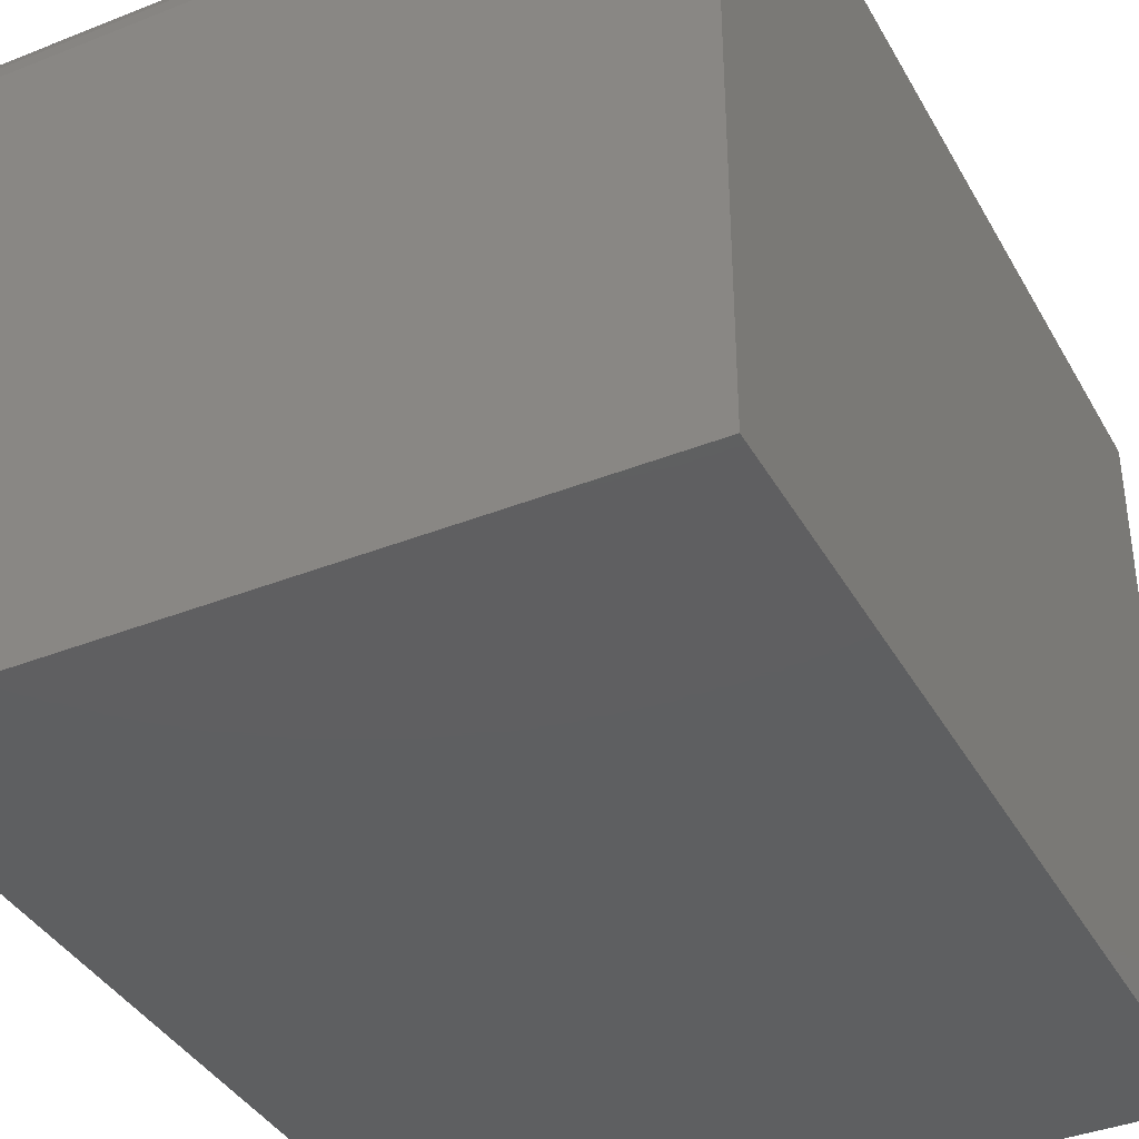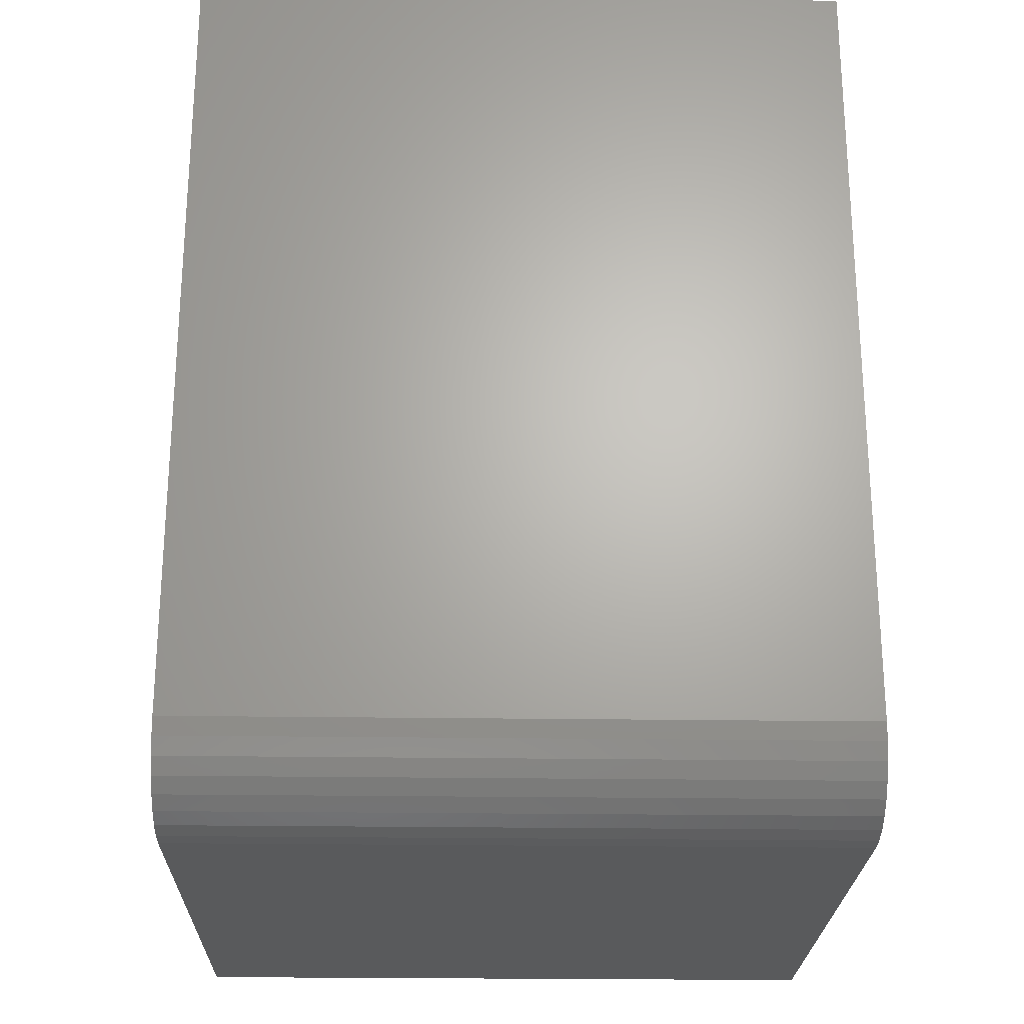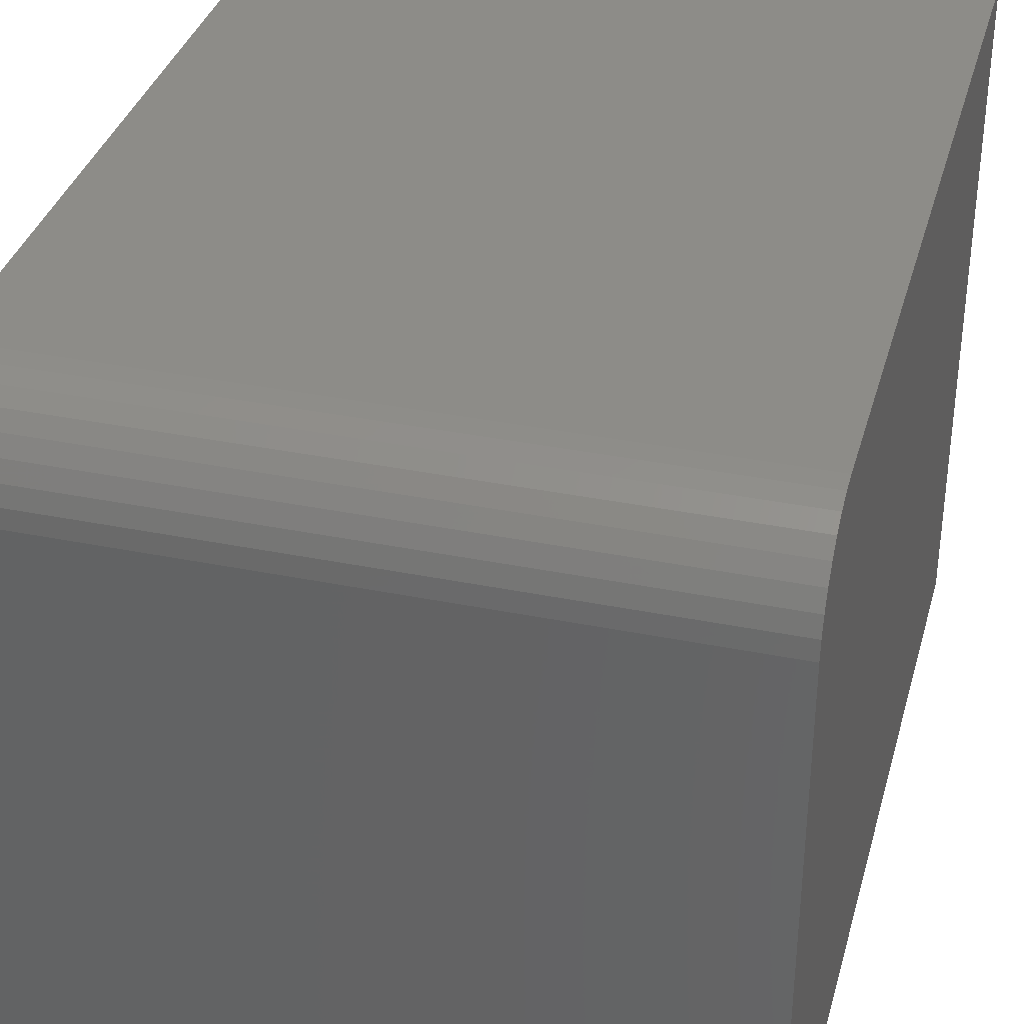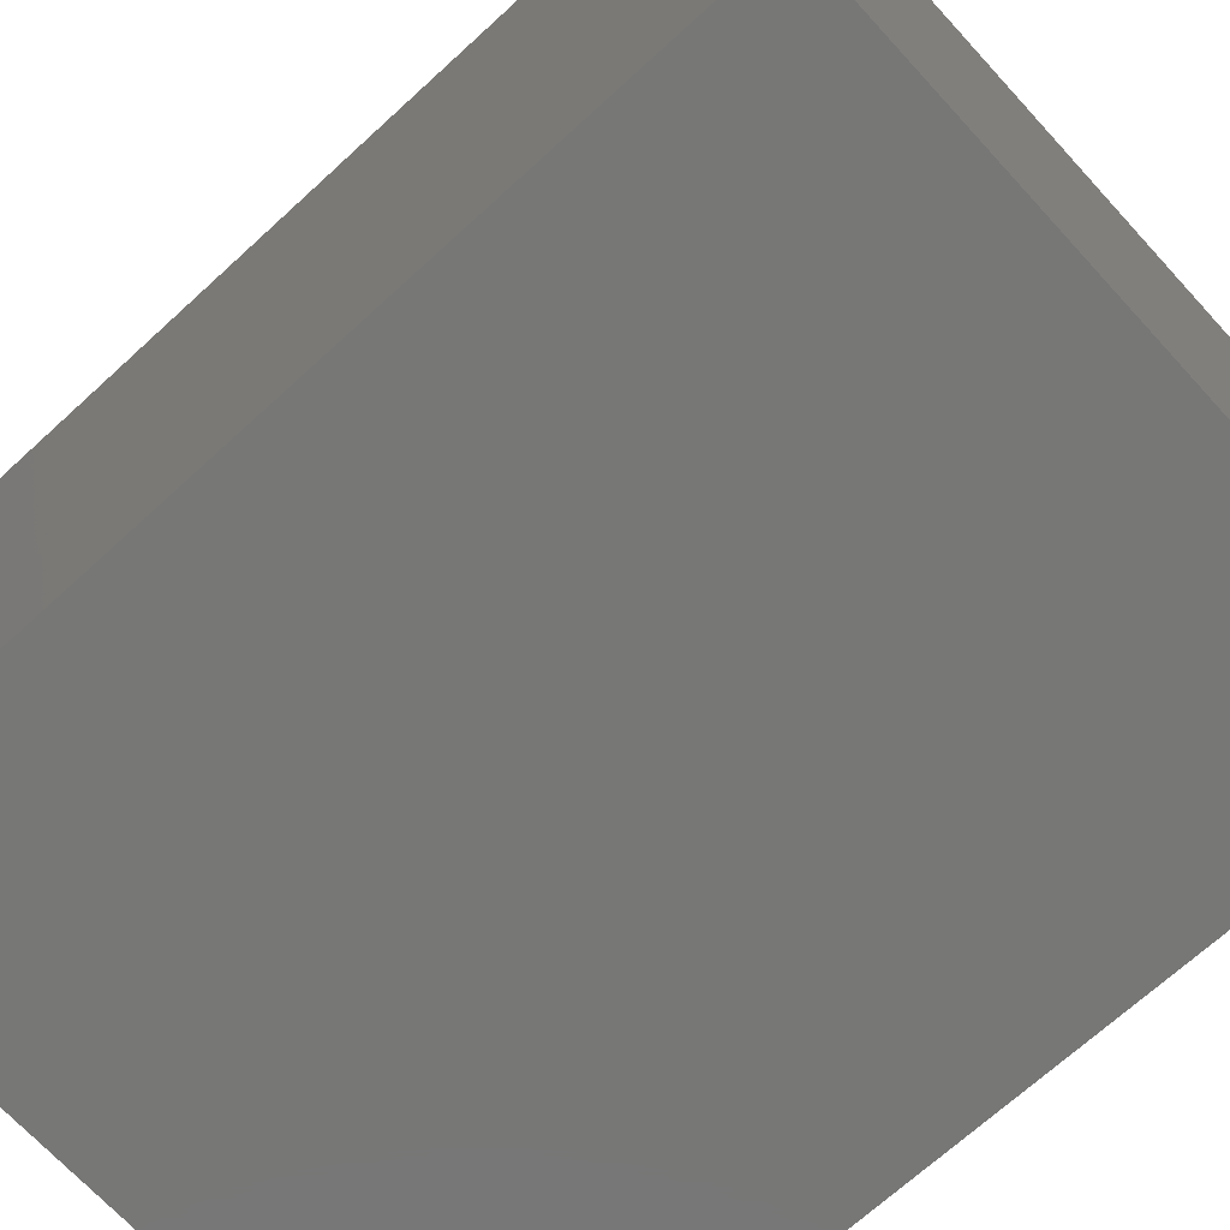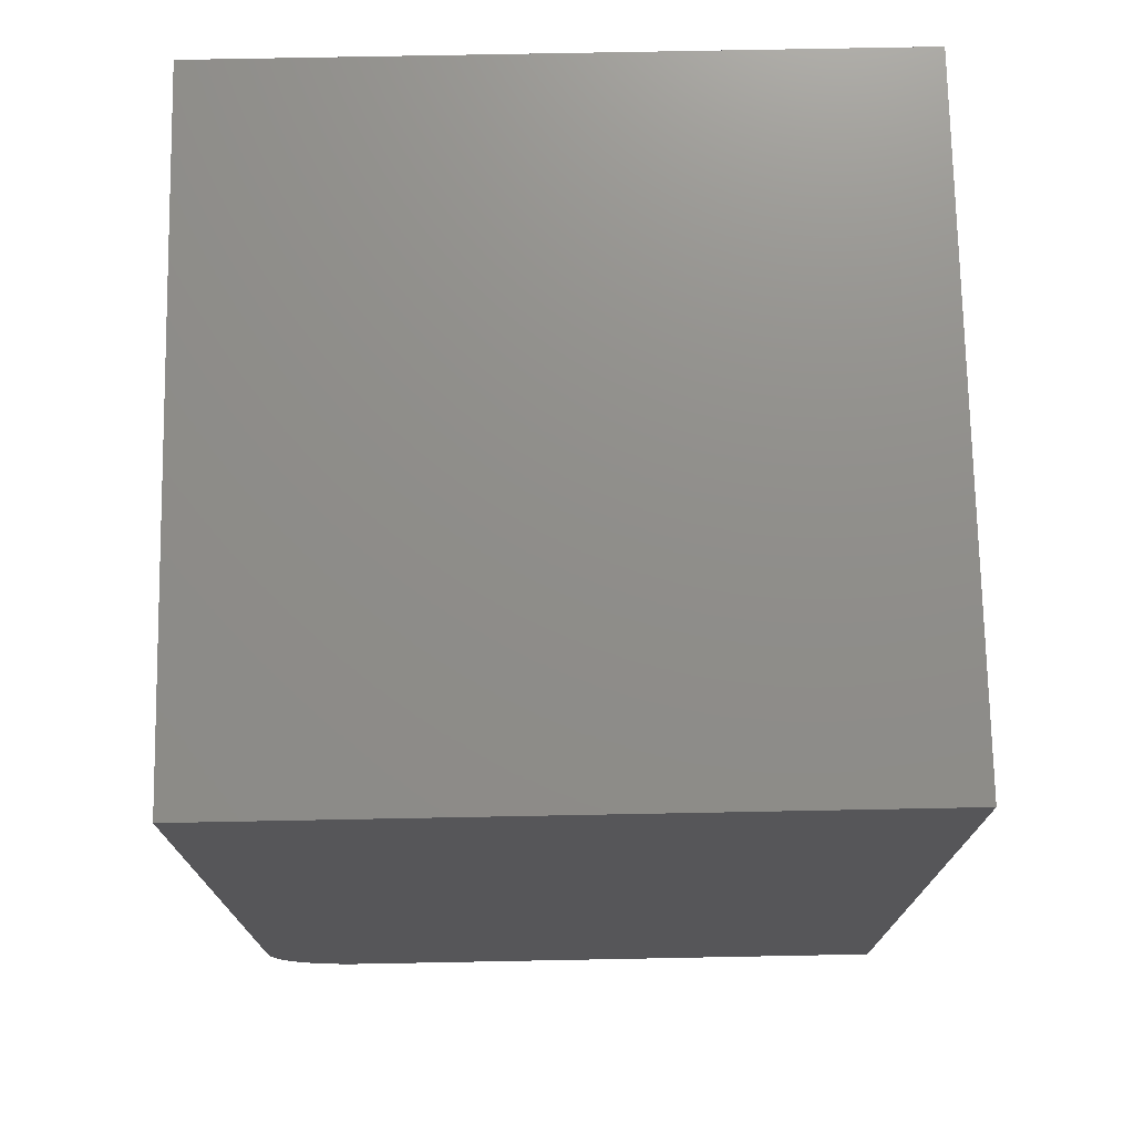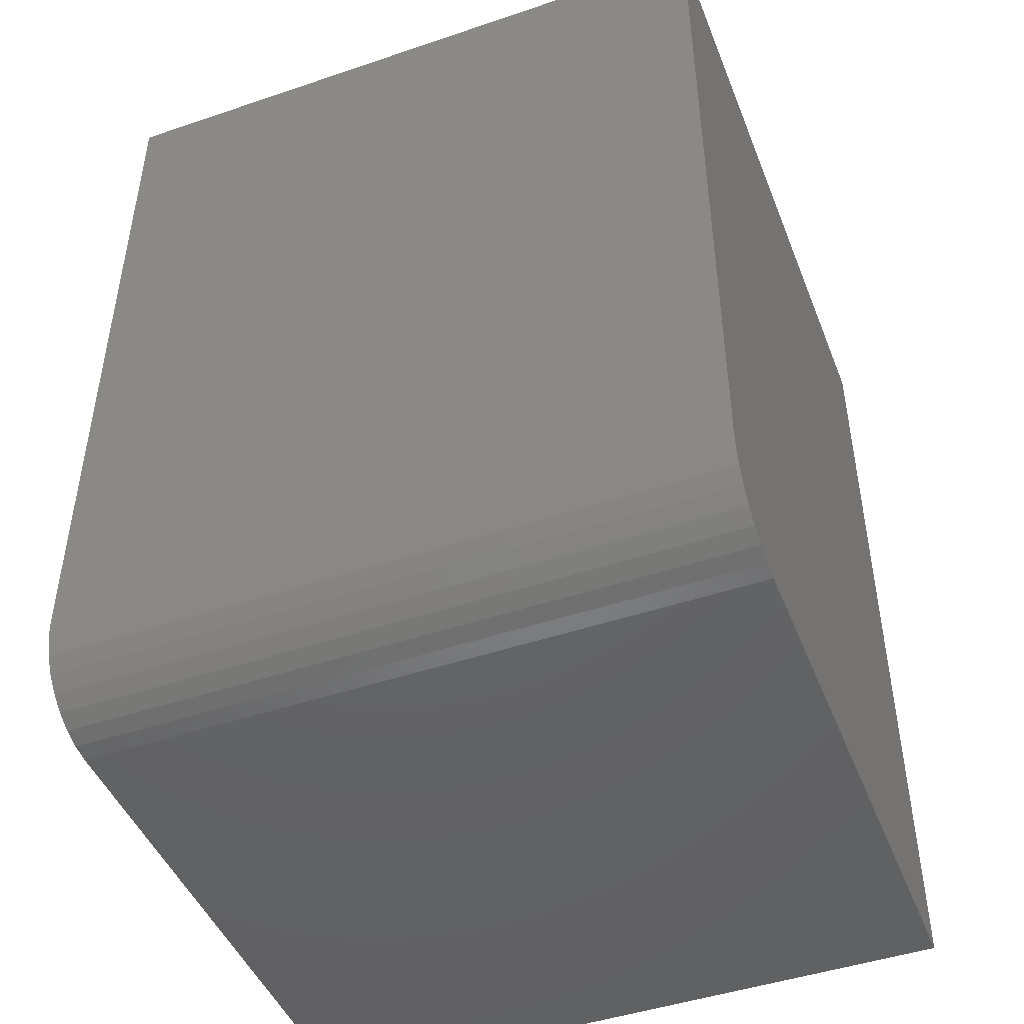
<metadata>
{"format":"stl","ext":"stl","renderer":"f3d","projection":"perspective","resolution":1024,"background":"white","views":[{"elev":-38.5,"azim":-153.4,"up":"+Y"},{"elev":-23.8,"azim":178.6,"up":"+Z"},{"elev":35.3,"azim":-165.0,"up":"+Y"},{"elev":-69.5,"azim":132.5,"up":"+Y"},{"elev":73.8,"azim":-91.1,"up":"+Z"},{"elev":-46.4,"azim":-158.9,"up":"+Z"}]}
</metadata>
<code>
# stl→obj: 24 verts, 44 faces
v -0.5625 -0.4688 0
v -0.5625 0.01562 0
v 0 -0.4688 0
v 0 0.01562 0
v -0.5625 0.09375 0.07812
v -0.5625 0.09225 0.06288
v -0.5625 0.0878 0.04823
v -0.5625 0.08058 0.03472
v -0.5625 0.07087 0.02288
v -0.5625 0.05903 0.01317
v -0.5625 0.04552 0.005947
v -0.5625 0.03087 0.001501
v -0.5625 -0.4688 0.75
v -0.5625 0.09375 0.75
v 0 0.09375 0.07812
v 0 0.09375 0.75
v 0 0.03087 0.001501
v 0 -0.4688 0.75
v 0 0.04552 0.005947
v 0 0.05903 0.01317
v 0 0.07087 0.02288
v 0 0.08058 0.03472
v 0 0.0878 0.04823
v 0 0.09225 0.06288
f 1 2 3
f 3 2 4
f 5 6 7
f 5 7 8
f 5 8 9
f 5 9 10
f 5 10 11
f 5 11 12
f 5 12 2
f 5 2 1
f 5 1 13
f 5 13 14
f 15 5 16
f 16 5 14
f 4 17 3
f 15 16 18
f 15 18 3
f 15 3 17
f 15 17 19
f 15 19 20
f 15 20 21
f 15 21 22
f 15 22 23
f 15 23 24
f 4 2 17
f 17 2 12
f 17 12 19
f 19 12 11
f 19 11 20
f 20 11 10
f 20 10 21
f 21 10 9
f 21 9 22
f 22 9 8
f 22 8 23
f 23 8 7
f 23 7 24
f 24 7 6
f 24 6 15
f 15 6 5
f 13 18 14
f 14 18 16
f 1 3 13
f 13 3 18

</code>
